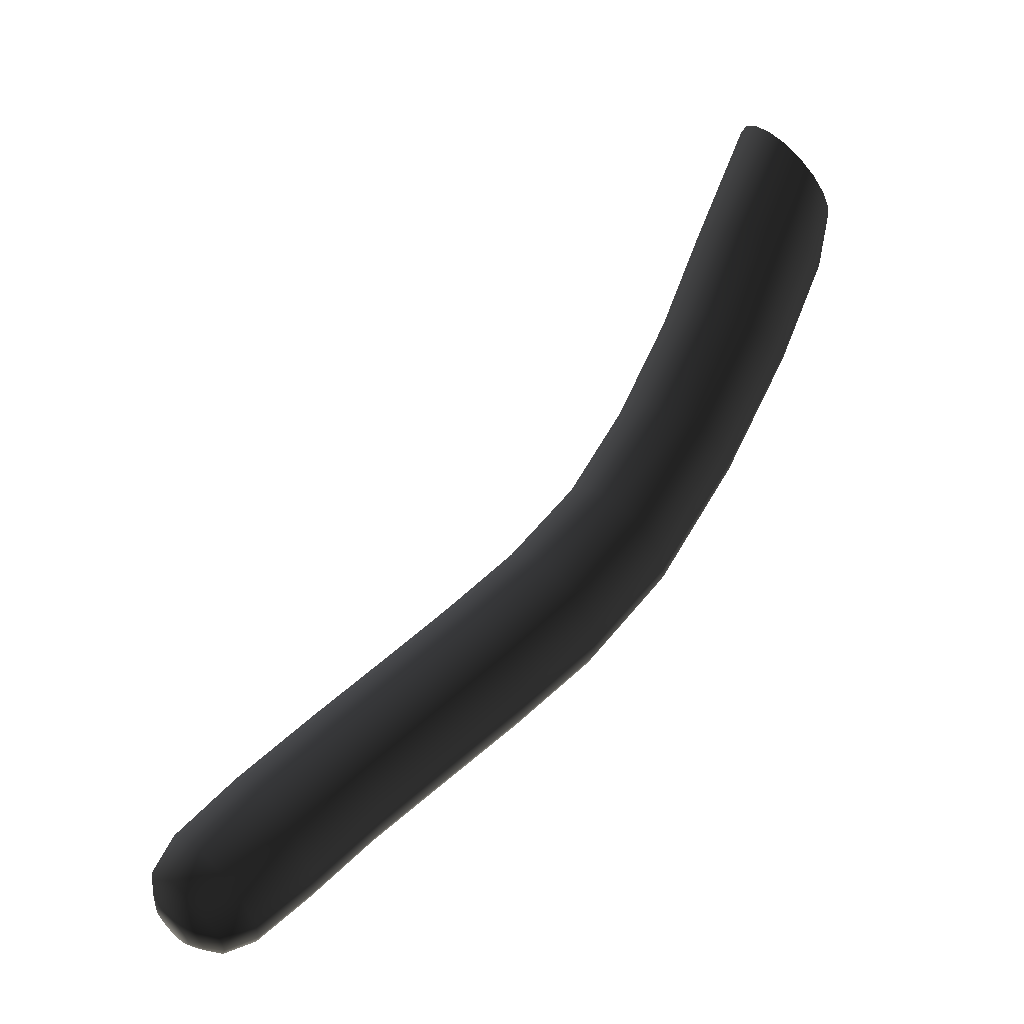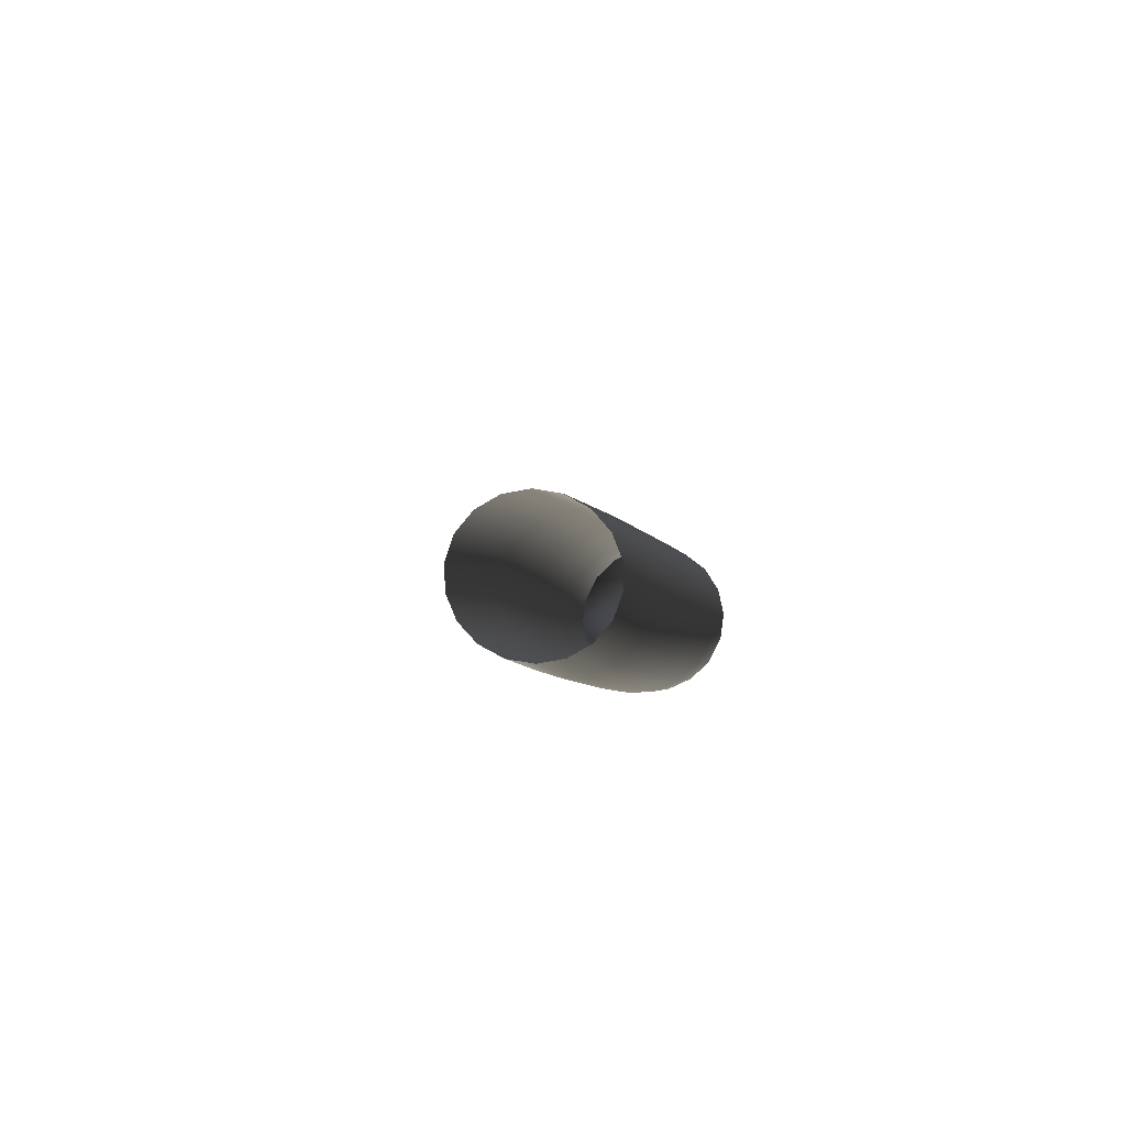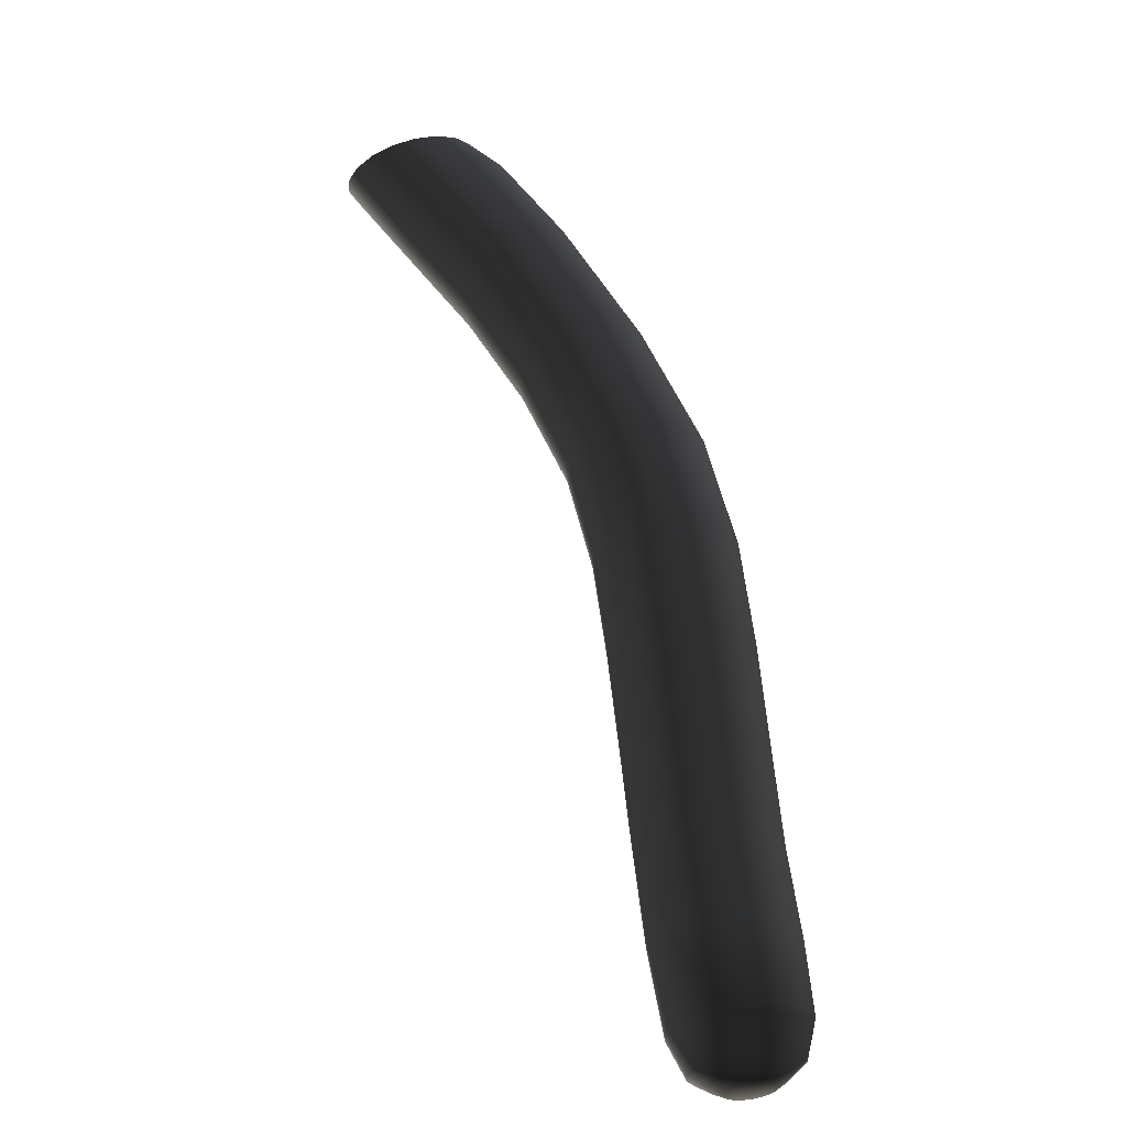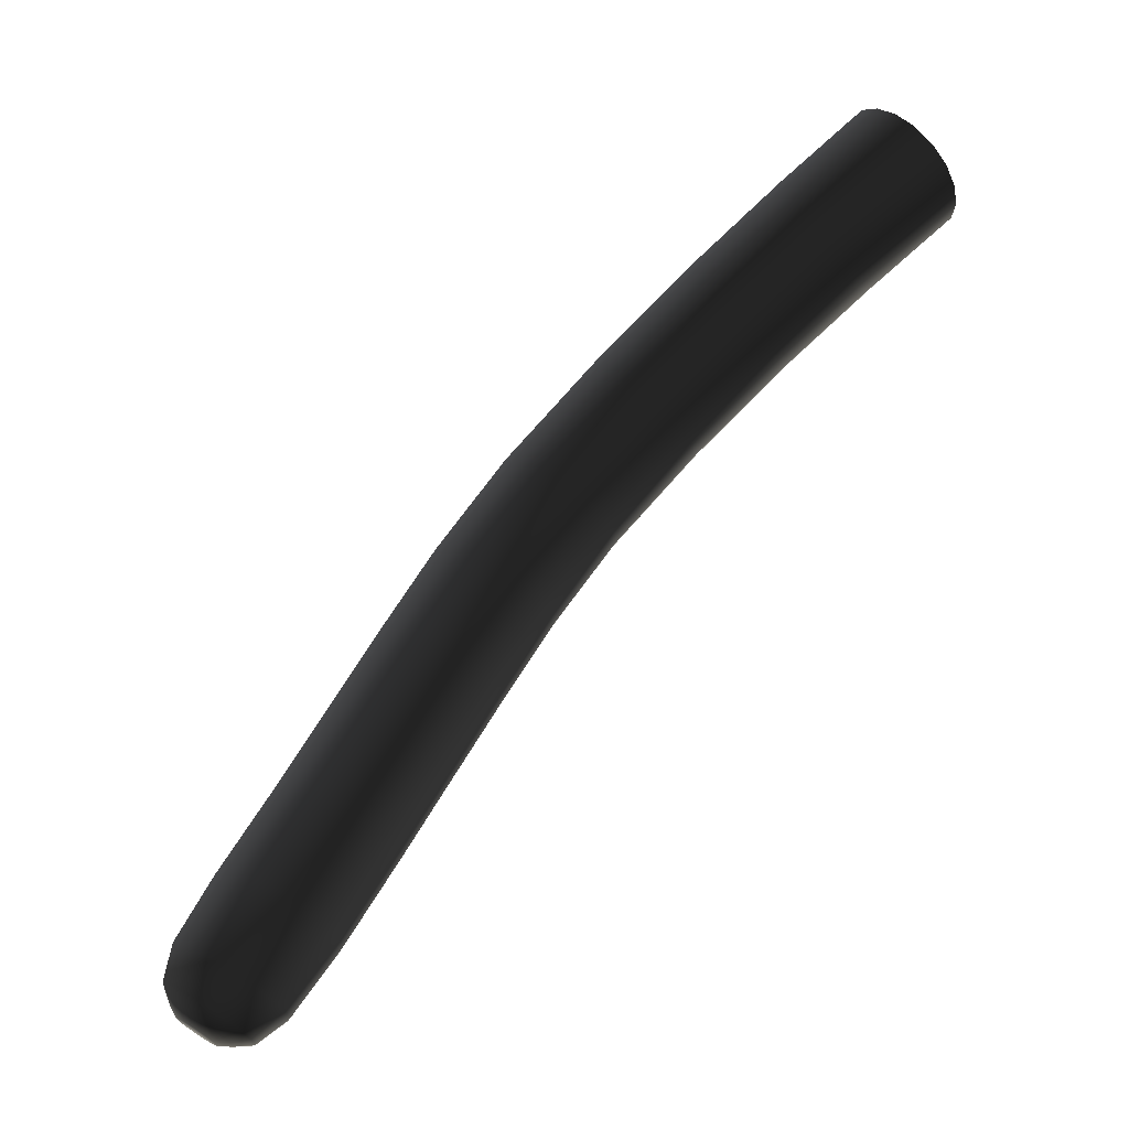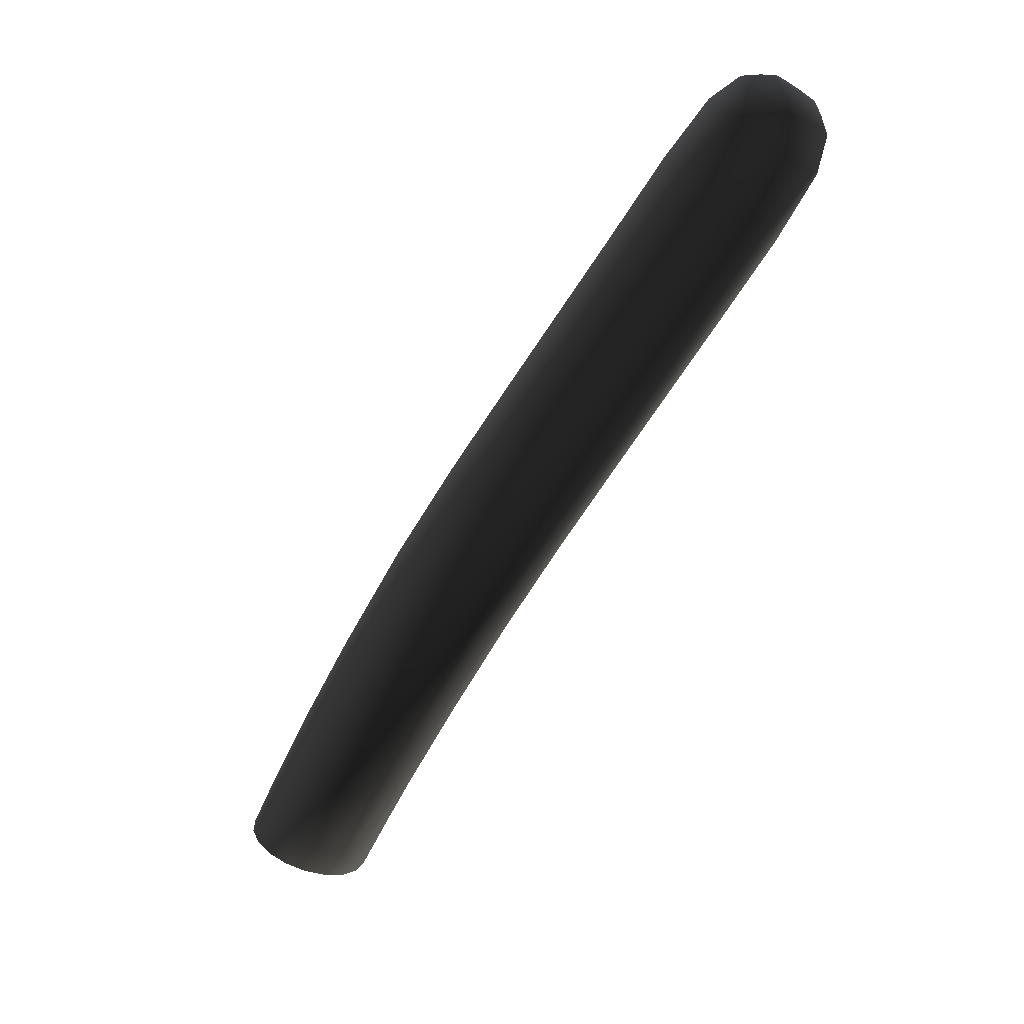
<metadata>
{"format":"obj","ext":"obj","renderer":"f3d","projection":"perspective","resolution":1024,"background":"white","views":[{"elev":-60.7,"azim":114.7,"up":"+Y"},{"elev":-46.3,"azim":167.8,"up":"+Z"},{"elev":-79.3,"azim":-169.9,"up":"+Y"},{"elev":20.3,"azim":43.3,"up":"+Y"},{"elev":-2.9,"azim":-59.5,"up":"+Z"}]}
</metadata>
<code>
g default
v -0.1674 -0.1232 -0.007755
v -0.1389 -0.1631 -0.02675
v -0.1008 -0.199 -0.03071
v -0.05774 -0.2268 -0.01916
v -0.01483 -0.243 0.006503
v 0.0227 -0.2457 0.04319
v 0.05034 -0.2345 0.08648
v 0.06475 -0.2109 0.1311
v 0.06419 -0.1776 0.1718
v 0.04872 -0.1386 0.2035
v 0.02023 -0.09877 0.2225
v -0.01787 -0.06278 0.2265
v -0.06097 -0.03501 0.2149
v -0.1039 -0.0188 0.1893
v -0.1414 -0.01612 0.1526
v -0.1691 -0.02728 0.1093
v -0.1835 -0.05095 0.06464
v -0.1829 -0.08425 0.02398
v -0.3925 -0.5091 0.356
v -0.3624 -0.5453 0.3333
v -0.3213 -0.5745 0.3225
v -0.2741 -0.5931 0.3247
v -0.2266 -0.5988 0.3398
v -0.1844 -0.5911 0.366
v -0.1527 -0.5707 0.4
v -0.1353 -0.5402 0.4377
v -0.1342 -0.5033 0.4747
v -0.1497 -0.4644 0.5065
v -0.1798 -0.4281 0.5291
v -0.2209 -0.399 0.54
v -0.2681 -0.3804 0.5377
v -0.3156 -0.3746 0.5226
v -0.3578 -0.3824 0.4965
v -0.3895 -0.4027 0.4625
v -0.4069 -0.4332 0.4247
v -0.4079 -0.4702 0.3878
v -0.5081 -0.8928 0.7704
v -0.4765 -0.9245 0.7429
v -0.4325 -0.945 0.7228
v -0.3816 -0.952 0.7126
v -0.3298 -0.9445 0.7136
v -0.2833 -0.9235 0.7256
v -0.2478 -0.8916 0.7472
v -0.2276 -0.8524 0.7758
v -0.2251 -0.8109 0.8078
v -0.2406 -0.772 0.8396
v -0.2721 -0.7403 0.8671
v -0.3161 -0.7198 0.8872
v -0.367 -0.7128 0.8974
v -0.4188 -0.7203 0.8964
v -0.4653 -0.7413 0.8844
v -0.5008 -0.7732 0.8628
v -0.521 -0.8123 0.8343
v -0.5235 -0.8539 0.8022
v -0.4942 -1.173 1.12
v -0.4631 -1.202 1.09
v -0.4201 -1.219 1.066
v -0.3704 -1.222 1.049
v -0.32 -1.209 1.043
v -0.275 -1.183 1.048
v -0.2407 -1.146 1.063
v -0.2214 -1.104 1.087
v -0.2193 -1.06 1.117
v -0.2348 -1.021 1.148
v -0.2659 -0.9916 1.178
v -0.3089 -0.9745 1.203
v -0.3586 -0.9721 1.22
v -0.409 -0.9849 1.226
v -0.4541 -1.011 1.221
v -0.4883 -1.048 1.206
v -0.5076 -1.09 1.182
v -0.5097 -1.134 1.152
v -0.4855 -1.42 1.428
v -0.4543 -1.45 1.399
v -0.411 -1.469 1.376
v -0.361 -1.474 1.363
v -0.3103 -1.464 1.361
v -0.2649 -1.441 1.369
v -0.2304 -1.406 1.387
v -0.2108 -1.366 1.414
v -0.2087 -1.323 1.444
v -0.2241 -1.284 1.476
v -0.2554 -1.254 1.505
v -0.2986 -1.235 1.527
v -0.3486 -1.23 1.541
v -0.3993 -1.24 1.543
v -0.4447 -1.263 1.535
v -0.4792 -1.298 1.516
v -0.4988 -1.338 1.49
v -0.5009 -1.381 1.459
v -0.457 -1.542 1.603
v -0.4332 -1.567 1.583
v -0.4001 -1.583 1.57
v -0.3617 -1.59 1.565
v -0.3226 -1.587 1.568
v -0.2875 -1.573 1.58
v -0.2607 -1.551 1.598
v -0.2454 -1.523 1.621
v -0.2434 -1.493 1.646
v -0.255 -1.464 1.67
v -0.2787 -1.439 1.69
v -0.3118 -1.422 1.703
v -0.3503 -1.415 1.708
v -0.3894 -1.419 1.705
v -0.4245 -1.432 1.693
v -0.4513 -1.455 1.675
v -0.4666 -1.483 1.652
v -0.4686 -1.513 1.627
v -0.4013 -1.548 1.655
v -0.3908 -1.559 1.646
v -0.376 -1.566 1.64
v -0.359 -1.569 1.638
v -0.3416 -1.568 1.639
v -0.326 -1.562 1.645
v -0.3141 -1.552 1.653
v -0.3073 -1.539 1.663
v -0.3064 -1.526 1.674
v -0.3115 -1.513 1.685
v -0.3221 -1.502 1.694
v -0.3368 -1.494 1.699
v -0.3539 -1.491 1.702
v -0.3713 -1.493 1.7
v -0.3869 -1.499 1.695
v -0.3988 -1.509 1.687
v -0.4056 -1.521 1.677
v -0.4065 -1.535 1.665
v -0.09892 -0.01972 -0.06788
v -0.2784 -0.295 0.149
v -0.07438 -0.06228 -0.08657
v -0.2495 -0.334 0.1291
v -0.03564 -0.09585 -0.09815
v -0.2106 -0.3683 0.1234
v 0.01264 -0.1164 -0.1012
v -0.1665 -0.3937 0.1326
v 0.06463 -0.1214 -0.0954
v -0.1224 -0.4073 0.1556
v 0.1141 -0.1104 -0.0814
v -0.08375 -0.4074 0.1897
v 0.155 -0.0845 -0.06091
v -0.05509 -0.3939 0.2307
v 0.1824 -0.04698 -0.03639
v -0.03993 -0.3686 0.2736
v 0.1931 -0.002333 -0.01082
v -0.04009 -0.3344 0.3133
v 0.1858 0.04407 0.01274
v -0.05555 -0.2954 0.3451
v 0.1612 0.08662 0.03143
v -0.08445 -0.2565 0.365
v 0.1225 0.1202 0.04301
v -0.1233 -0.2222 0.3707
v 0.07421 0.1407 0.04607
v -0.1674 -0.1967 0.3614
v 0.02221 0.1458 0.04026
v -0.2115 -0.1831 0.3384
v -0.02722 0.1347 0.02626
v -0.2502 -0.183 0.3044
v -0.06813 0.1089 0.005766
v -0.2788 -0.1965 0.2634
v -0.09559 0.07133 -0.01875
v -0.294 -0.2219 0.2205
v -0.1063 0.02668 -0.04432
v -0.2938 -0.2561 0.1807
v -0.4792 -0.7226 0.5757
v -0.448 -0.7559 0.55
v -0.4046 -0.7795 0.5334
v -0.3545 -0.7906 0.5279
v -0.3036 -0.7878 0.5342
v -0.258 -0.7715 0.5515
v -0.2234 -0.7437 0.5777
v -0.2037 -0.7076 0.6097
v -0.2015 -0.6677 0.6436
v -0.217 -0.6288 0.6754
v -0.2482 -0.5955 0.7011
v -0.2916 -0.5719 0.7177
v -0.3417 -0.5608 0.7232
v -0.3926 -0.5636 0.7169
v -0.4382 -0.5799 0.6996
v -0.4728 -0.6077 0.6734
v -0.4925 -0.6438 0.6414
v -0.4947 -0.6837 0.6074
v -0.5045 -1.037 0.9491
v -0.4731 -1.068 0.9203
v -0.4295 -1.086 0.8979
v -0.379 -1.091 0.8846
v -0.3277 -1.081 0.882
v -0.2818 -1.057 0.8904
v -0.2468 -1.023 0.9089
v -0.2269 -0.982 0.9351
v -0.2245 -0.9396 0.9659
v -0.24 -0.9006 0.9977
v -0.2714 -0.8699 1.026
v -0.315 -0.8511 1.049
v -0.3655 -0.8466 1.062
v -0.4168 -0.8567 1.065
v -0.4627 -0.8804 1.056
v -0.4977 -0.9147 1.038
v -0.5176 -0.9556 1.012
v -0.52 -0.9981 0.9808
v -0.4852 -1.3 1.281
v -0.4543 -1.33 1.251
v -0.4116 -1.346 1.225
v -0.3623 -1.348 1.208
v -0.3123 -1.335 1.201
v -0.2677 -1.308 1.205
v -0.2338 -1.271 1.219
v -0.2148 -1.228 1.243
v -0.2129 -1.184 1.272
v -0.2284 -1.146 1.304
v -0.2593 -1.116 1.334
v -0.3021 -1.099 1.359
v -0.3514 -1.097 1.377
v -0.4013 -1.111 1.384
v -0.4459 -1.137 1.38
v -0.4798 -1.175 1.365
v -0.4988 -1.217 1.342
v -0.5007 -1.261 1.313
v -0.4808 -1.508 1.541
v -0.4512 -1.538 1.516
v -0.4101 -1.558 1.498
v -0.3623 -1.566 1.49
v -0.3138 -1.56 1.492
v -0.2703 -1.542 1.505
v -0.2371 -1.513 1.527
v -0.2181 -1.477 1.555
v -0.2158 -1.439 1.585
v -0.2303 -1.402 1.615
v -0.2599 -1.372 1.64
v -0.301 -1.352 1.658
v -0.3487 -1.344 1.666
v -0.3973 -1.35 1.664
v -0.4408 -1.368 1.651
v -0.474 -1.397 1.629
v -0.4929 -1.433 1.602
v -0.4953 -1.472 1.571
v -0.4264 -1.547 1.634
v -0.4099 -1.564 1.62
v -0.3869 -1.576 1.611
v -0.3602 -1.581 1.607
v -0.3331 -1.578 1.609
v -0.3087 -1.569 1.617
v -0.2901 -1.553 1.63
v -0.2794 -1.534 1.646
v -0.278 -1.513 1.664
v -0.2861 -1.492 1.68
v -0.3026 -1.475 1.694
v -0.3256 -1.464 1.703
v -0.3523 -1.459 1.707
v -0.3794 -1.461 1.705
v -0.4038 -1.471 1.696
v -0.4224 -1.486 1.684
v -0.4331 -1.506 1.668
v -0.4345 -1.527 1.65
v -0.3564 -1.53 1.67
g pasted__pasted__pasted__polySurface3 pasted__group44 pasted__pasted__group42 pasted__pasted__group41 pasted__pasted__pasted__group1 pasted__pasted__pasted__JellyFBXASC032Fish pasted__pasted__group40 pasted__group43 group11
f 127 161 18 1
f 129 127 1 2
f 130 2 1 128
f 162 128 1 18
f 131 129 2 3
f 132 3 2 130
f 133 131 3 4
f 134 4 3 132
f 135 133 4 5
f 136 5 4 134
f 137 135 5 6
f 138 6 5 136
f 139 137 6 7
f 140 7 6 138
f 141 139 7 8
f 142 8 7 140
f 143 141 8 9
f 144 9 8 142
f 145 143 9 10
f 146 10 9 144
f 147 145 10 11
f 148 11 10 146
f 149 147 11 12
f 150 12 11 148
f 151 149 12 13
f 152 13 12 150
f 153 151 13 14
f 154 14 13 152
f 155 153 14 15
f 156 15 14 154
f 157 155 15 16
f 158 16 15 156
f 159 157 16 17
f 160 17 16 158
f 161 159 17 18
f 162 18 17 160
f 162 36 19 128
f 130 128 19 20
f 164 20 19 163
f 180 163 19 36
f 132 130 20 21
f 165 21 20 164
f 134 132 21 22
f 166 22 21 165
f 136 134 22 23
f 167 23 22 166
f 138 136 23 24
f 168 24 23 167
f 140 138 24 25
f 169 25 24 168
f 142 140 25 26
f 170 26 25 169
f 144 142 26 27
f 171 27 26 170
f 146 144 27 28
f 172 28 27 171
f 148 146 28 29
f 173 29 28 172
f 150 148 29 30
f 174 30 29 173
f 152 150 30 31
f 175 31 30 174
f 154 152 31 32
f 176 32 31 175
f 156 154 32 33
f 177 33 32 176
f 158 156 33 34
f 178 34 33 177
f 160 158 34 35
f 179 35 34 178
f 162 160 35 36
f 180 36 35 179
f 180 54 37 163
f 164 163 37 38
f 182 38 37 181
f 198 181 37 54
f 165 164 38 39
f 183 39 38 182
f 166 165 39 40
f 184 40 39 183
f 167 166 40 41
f 185 41 40 184
f 168 167 41 42
f 186 42 41 185
f 169 168 42 43
f 187 43 42 186
f 170 169 43 44
f 188 44 43 187
f 171 170 44 45
f 189 45 44 188
f 172 171 45 46
f 190 46 45 189
f 173 172 46 47
f 191 47 46 190
f 174 173 47 48
f 192 48 47 191
f 175 174 48 49
f 193 49 48 192
f 176 175 49 50
f 194 50 49 193
f 177 176 50 51
f 195 51 50 194
f 178 177 51 52
f 196 52 51 195
f 179 178 52 53
f 197 53 52 196
f 180 179 53 54
f 198 54 53 197
f 198 72 55 181
f 182 181 55 56
f 200 56 55 199
f 216 199 55 72
f 183 182 56 57
f 201 57 56 200
f 184 183 57 58
f 202 58 57 201
f 185 184 58 59
f 203 59 58 202
f 186 185 59 60
f 204 60 59 203
f 187 186 60 61
f 205 61 60 204
f 188 187 61 62
f 206 62 61 205
f 189 188 62 63
f 207 63 62 206
f 190 189 63 64
f 208 64 63 207
f 191 190 64 65
f 209 65 64 208
f 192 191 65 66
f 210 66 65 209
f 193 192 66 67
f 211 67 66 210
f 194 193 67 68
f 212 68 67 211
f 195 194 68 69
f 213 69 68 212
f 196 195 69 70
f 214 70 69 213
f 197 196 70 71
f 215 71 70 214
f 198 197 71 72
f 216 72 71 215
f 216 90 73 199
f 200 199 73 74
f 218 74 73 217
f 234 217 73 90
f 201 200 74 75
f 219 75 74 218
f 202 201 75 76
f 220 76 75 219
f 203 202 76 77
f 221 77 76 220
f 204 203 77 78
f 222 78 77 221
f 205 204 78 79
f 223 79 78 222
f 206 205 79 80
f 224 80 79 223
f 207 206 80 81
f 225 81 80 224
f 208 207 81 82
f 226 82 81 225
f 209 208 82 83
f 227 83 82 226
f 210 209 83 84
f 228 84 83 227
f 211 210 84 85
f 229 85 84 228
f 212 211 85 86
f 230 86 85 229
f 213 212 86 87
f 231 87 86 230
f 214 213 87 88
f 232 88 87 231
f 215 214 88 89
f 233 89 88 232
f 216 215 89 90
f 234 90 89 233
f 234 108 91 217
f 218 217 91 92
f 236 92 91 235
f 252 235 91 108
f 219 218 92 93
f 237 93 92 236
f 220 219 93 94
f 238 94 93 237
f 221 220 94 95
f 239 95 94 238
f 222 221 95 96
f 240 96 95 239
f 223 222 96 97
f 241 97 96 240
f 224 223 97 98
f 242 98 97 241
f 225 224 98 99
f 243 99 98 242
f 226 225 99 100
f 244 100 99 243
f 227 226 100 101
f 245 101 100 244
f 228 227 101 102
f 246 102 101 245
f 229 228 102 103
f 247 103 102 246
f 230 229 103 104
f 248 104 103 247
f 231 230 104 105
f 249 105 104 248
f 232 231 105 106
f 250 106 105 249
f 233 232 106 107
f 251 107 106 250
f 234 233 107 108
f 252 108 107 251
f 252 126 109 235
f 236 235 109 110
f 237 236 110 111
f 238 237 111 112
f 239 238 112 113
f 240 239 113 114
f 241 240 114 115
f 242 241 115 116
f 243 242 116 117
f 244 243 117 118
f 245 244 118 119
f 246 245 119 120
f 247 246 120 121
f 248 247 121 122
f 249 248 122 123
f 250 249 123 124
f 251 250 124 125
f 252 251 125 126
f 126 253 109
f 109 253 110
f 110 253 111
f 111 253 112
f 112 253 113
f 113 253 114
f 114 253 115
f 115 253 116
f 116 253 117
f 117 253 118
f 118 253 119
f 119 253 120
f 120 253 121
f 121 253 122
f 122 253 123
f 123 253 124
f 124 253 125
f 125 253 126

</code>
